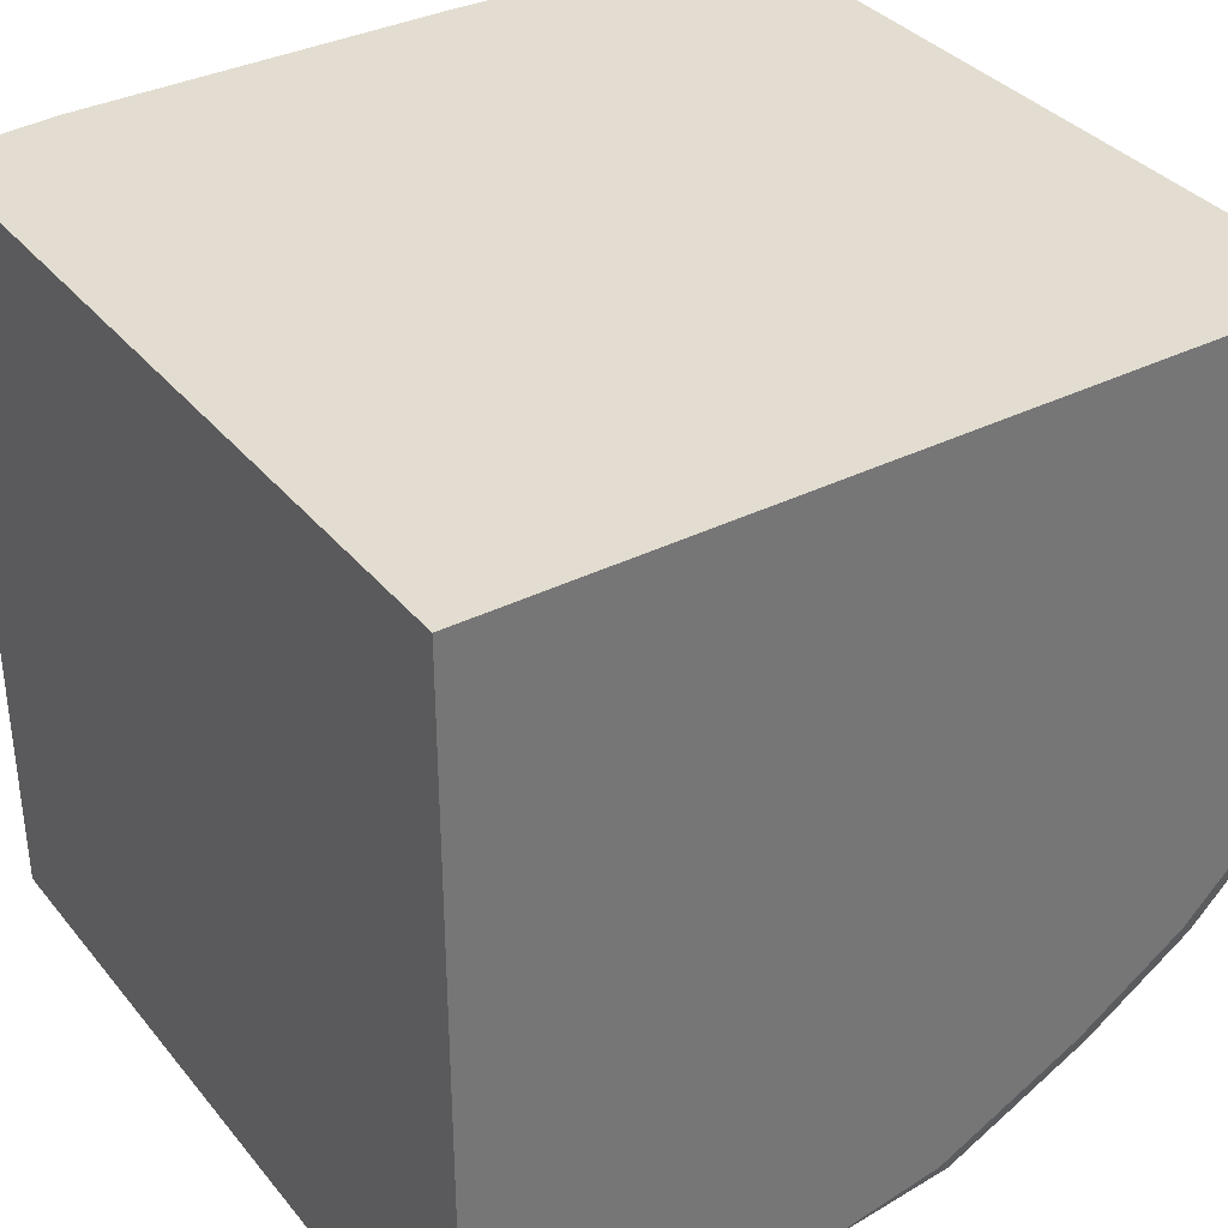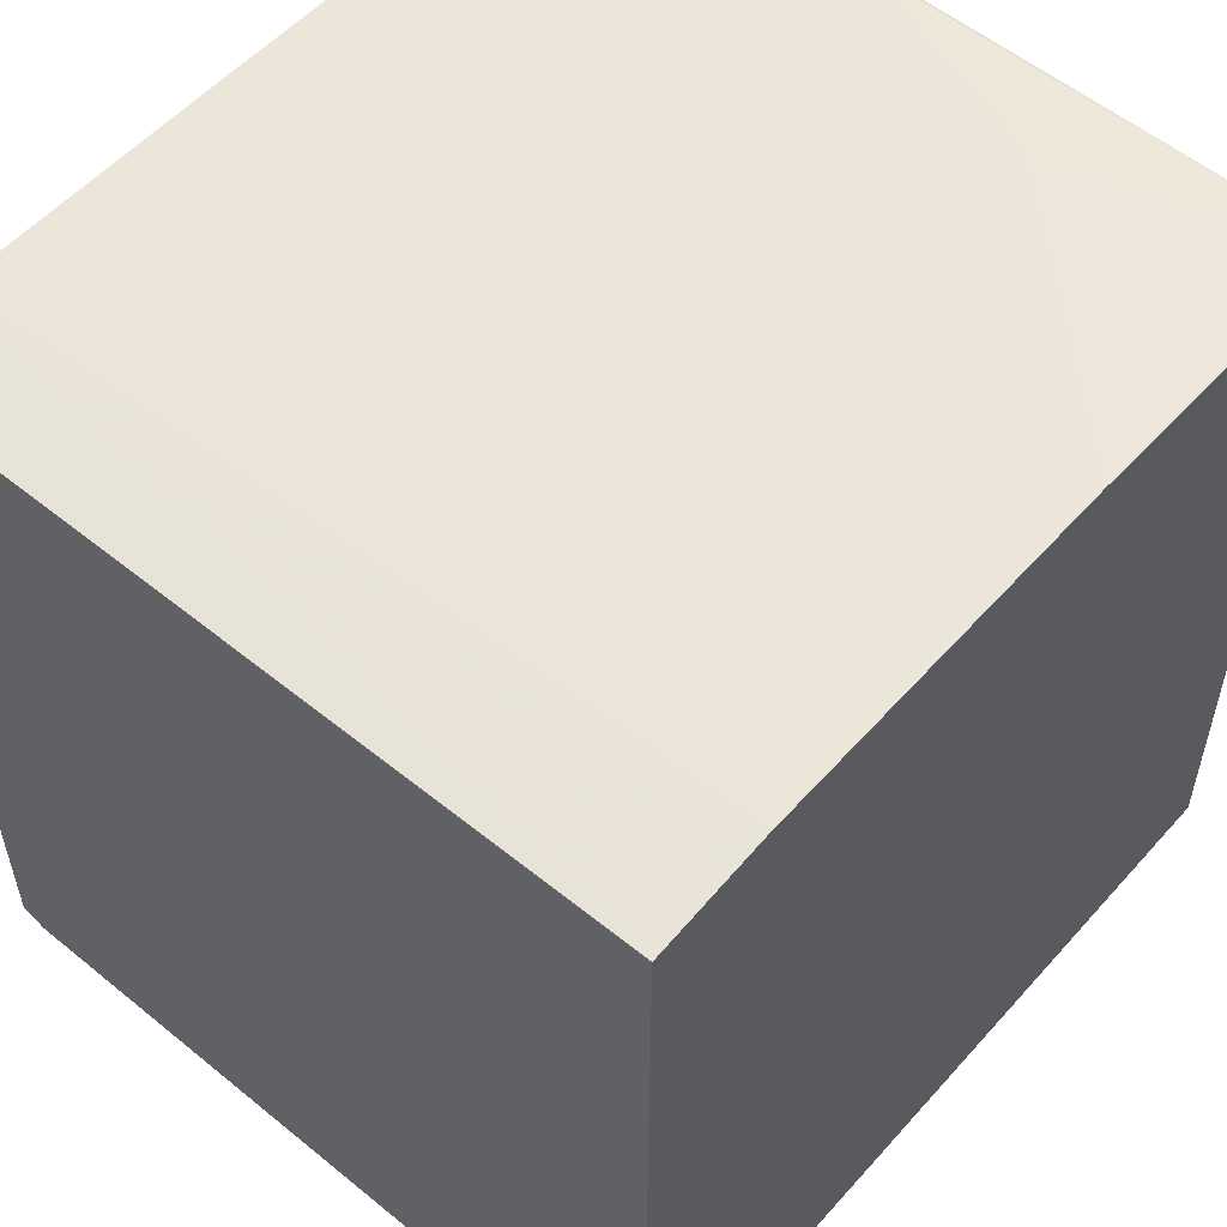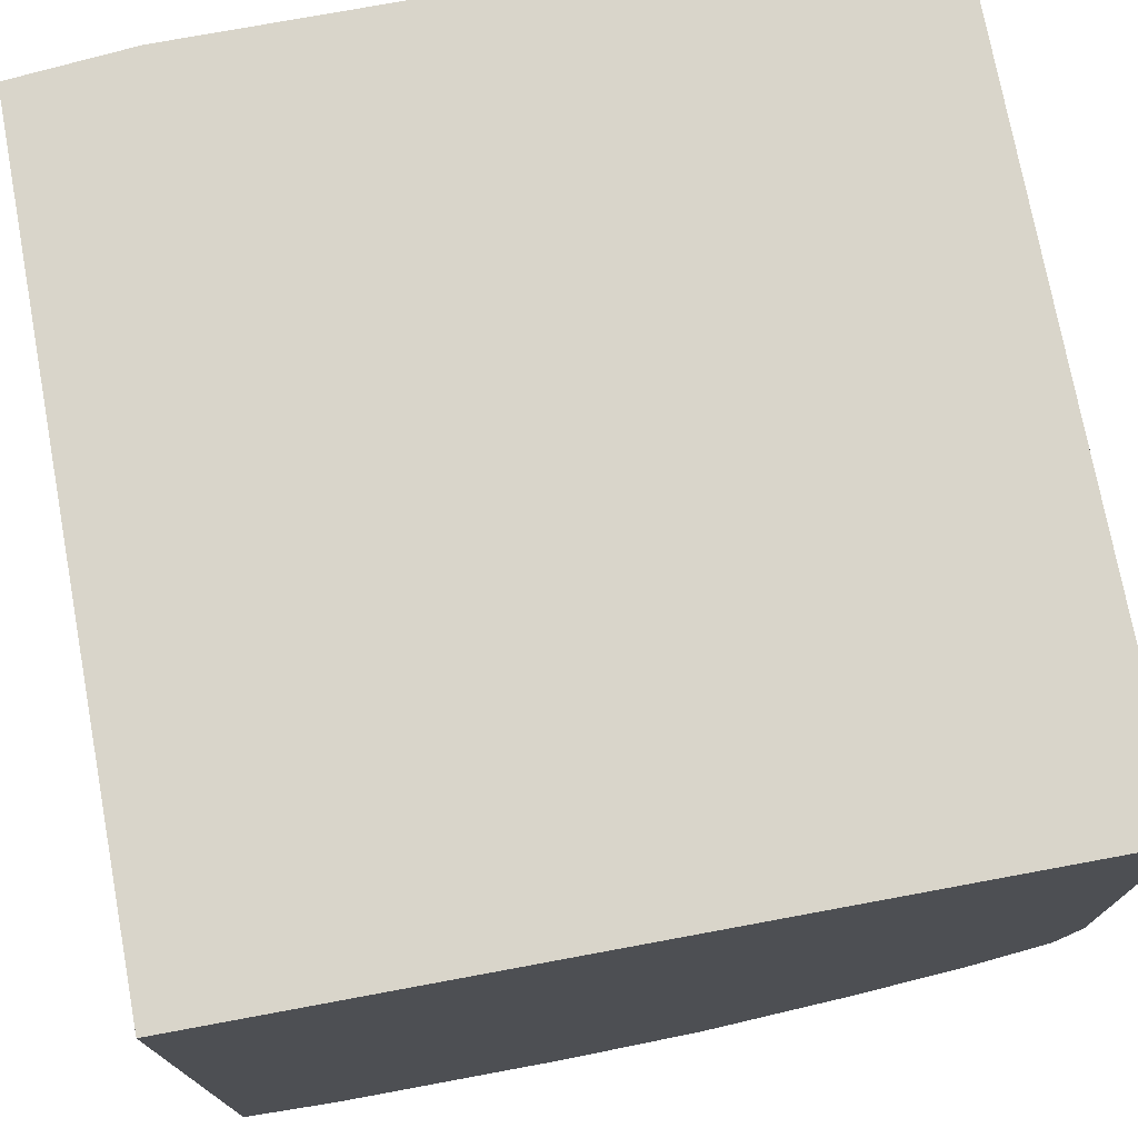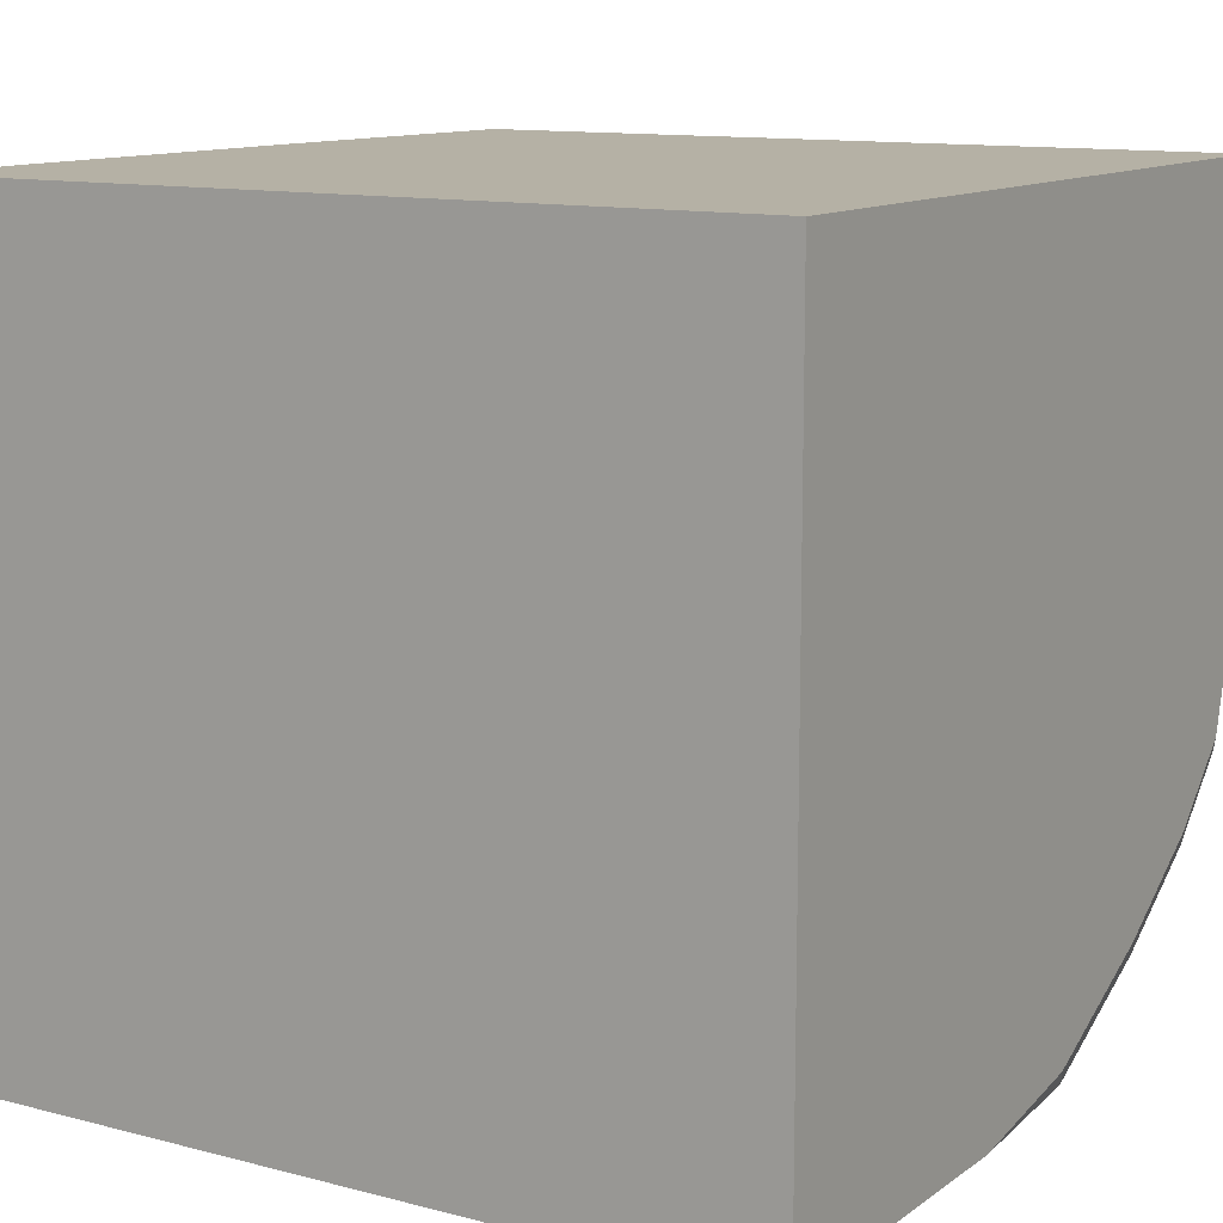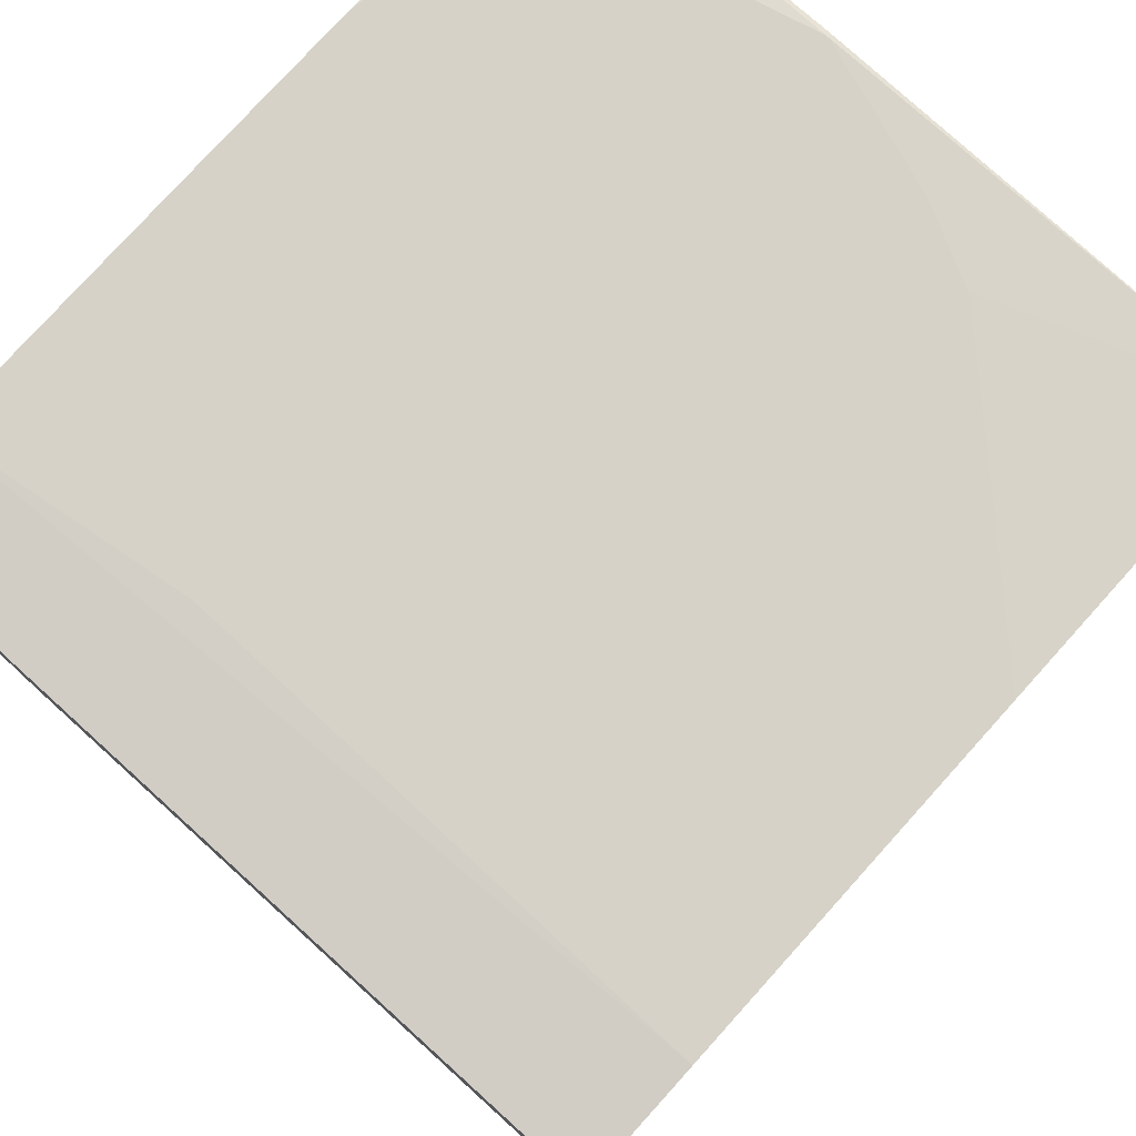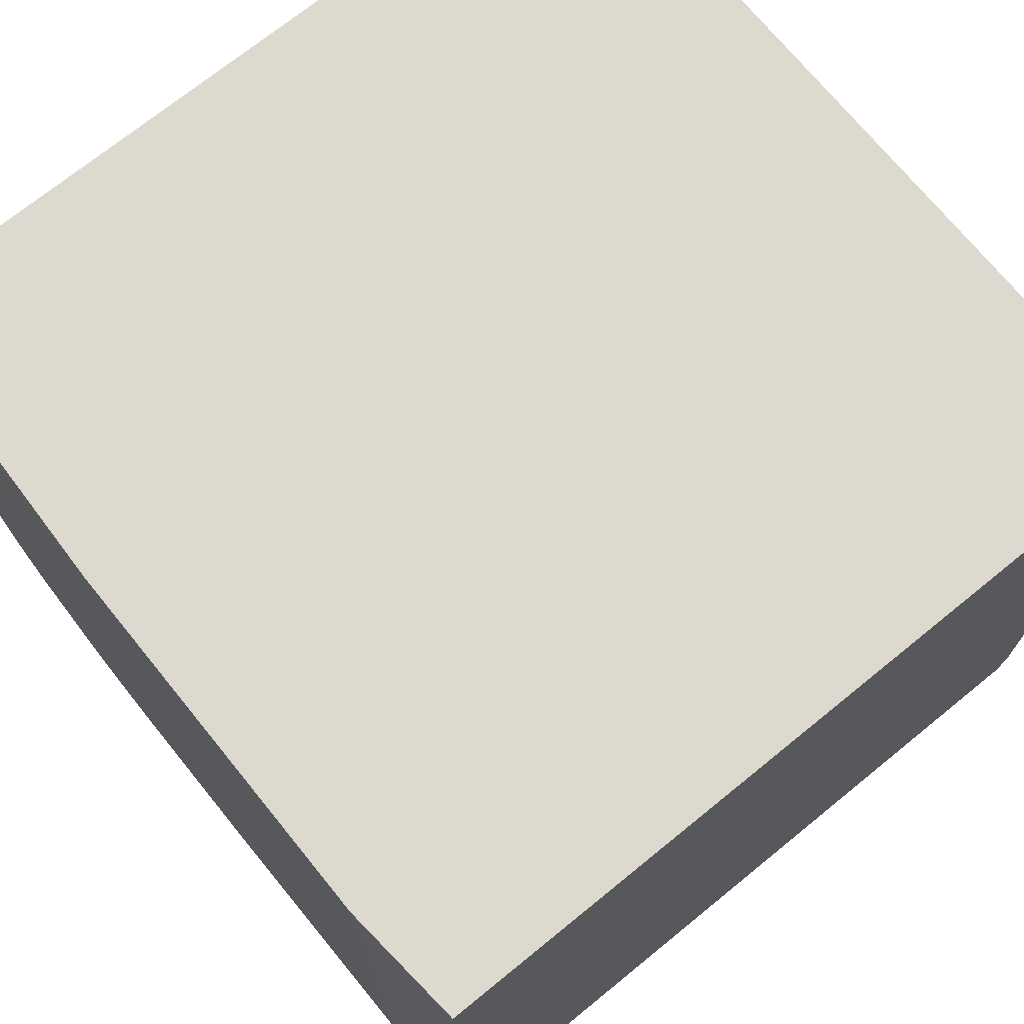
<metadata>
{"format":"obj","ext":"obj","renderer":"f3d","projection":"perspective","resolution":1024,"background":"white","views":[{"elev":35.3,"azim":-33.5,"up":"+Z"},{"elev":54.4,"azim":-49.3,"up":"+Y"},{"elev":74.7,"azim":-10.5,"up":"+Z"},{"elev":11.8,"azim":-58.1,"up":"+Z"},{"elev":77.9,"azim":-47.9,"up":"+Y"},{"elev":71.8,"azim":-129.1,"up":"+Z"}]}
</metadata>
<code>
v -0.09484 -0.2558 0.007131
v -0.09484 0.09589 0.007131
v -0.09484 -0.2558 -0.3197
v 0.264 -0.2558 0.007131
v -0.09484 0.09589 -0.3305
v -0.04082 0.1008 0.007131
v -0.05312 0.09994 -0.3305
v -0.09484 -0.2504 -0.3305
v -0.05312 -0.2558 -0.3305
v 0.264 -0.2558 -0.1918
v 0.264 0.09589 0.007131
v -0.03808 0.1008 -0.2238
v 0.124 0.1008 0.007131
v -0.0221 0.1008 -0.2558
v -0.01336 0.1008 -0.2717
v -0.01164 0.1008 -0.2736
v 0.002691 0.1008 -0.2881
v 0.03258 0.1008 -0.3179
v 0.03493 0.1008 -0.3194
v 0.05291 0.1008 -0.3258
v 0.07617 0.1008 -0.3305
v 0.04796 -0.2558 -0.3305
v 0.2558 -0.2558 -0.2238
v 0.2637 -0.2518 -0.2318
v 0.264 -0.2517 -0.2312
v 0.264 0.0998 -0.1957
v 0.2619 0.1008 -0.1967
v 0.2459 0.1008 -0.1488
v 0.2398 0.1008 -0.131
v 0.2394 0.1008 -0.1302
v 0.2235 0.1008 -0.09887
v 0.2219 0.1008 -0.09652
v 0.1554 0.1008 -0.3305
v 0.1119 -0.2502 -0.3305
v 0.1119 -0.2504 -0.3304
v 0.1199 -0.2518 -0.3277
v 0.1119 -0.2558 -0.3197
v 0.2238 -0.2558 -0.2558
v 0.2478 -0.2518 -0.2478
v 0.2637 -0.2438 -0.2478
v 0.264 -0.2513 -0.2322
v 0.264 0.0998 -0.2
v 0.2619 0.1008 -0.1979
v 0.182 0.1008 -0.3258
v 0.264 0.09589 -0.3305
v 0.264 -0.1907 -0.3305
v 0.1758 -0.2451 -0.3091
v 0.1838 -0.2518 -0.2957
v 0.1758 -0.2558 -0.2877
v 0.1438 -0.2558 -0.3037
v 0.2318 -0.2518 -0.2637
v 0.264 -0.2437 -0.2474
v 0.2478 -0.2438 -0.2637
v 0.2459 0.1008 -0.2619
v 0.2029 0.1008 -0.3148
v 0.2348 0.1008 -0.2828
f 11 29 30
f 11 30 31
f 11 31 32
f 11 32 13
f 24 40 41
f 22 35 36
f 22 36 37
f 23 38 39
f 23 39 24
f 6 14 12
f 22 34 35
f 11 28 29
f 7 19 20
f 11 26 27
f 10 24 25
f 10 23 24
f 7 20 21
f 7 18 19
f 7 17 18
f 7 16 17
f 7 15 16
f 7 14 15
f 7 12 14
f 24 41 25
f 11 27 28
f 24 39 40
f 38 48 51
f 26 43 27
f 6 15 14
f 46 48 47
f 46 51 48
f 46 53 51
f 45 55 56
f 45 56 54
f 44 55 45
f 43 45 54
f 42 45 43
f 40 53 46
f 40 52 41
f 26 42 43
f 40 46 52
f 39 51 53
f 38 49 48
f 38 51 39
f 36 46 47
f 36 50 37
f 36 49 50
f 36 48 49
f 36 47 48
f 34 36 35
f 34 46 36
f 33 44 45
f 39 53 40
f 6 16 15
f 6 12 7
f 6 18 17
f 4 46 45
f 4 52 46
f 4 41 52
f 4 25 41
f 4 10 25
f 3 8 9
f 2 7 5
f 2 6 7
f 1 6 2
f 1 13 6
f 1 11 13
f 4 45 42
f 1 4 11
f 1 23 10
f 1 38 23
f 1 50 49
f 1 37 50
f 1 22 37
f 1 9 22
f 1 3 9
f 1 8 3
f 1 5 8
f 1 2 5
f 6 17 16
f 1 10 4
f 4 42 26
f 1 49 38
f 5 7 21
f 6 19 18
f 4 26 11
f 6 20 19
f 6 21 20
f 6 33 21
f 6 44 33
f 6 56 55
f 6 54 56
f 6 43 54
f 6 27 43
f 6 28 27
f 6 29 28
f 6 55 44
f 6 31 30
f 6 30 29
f 5 21 33
f 5 45 46
f 5 46 34
f 5 33 45
f 5 22 9
f 5 34 22
f 5 9 8
f 6 13 32
f 6 32 31

</code>
